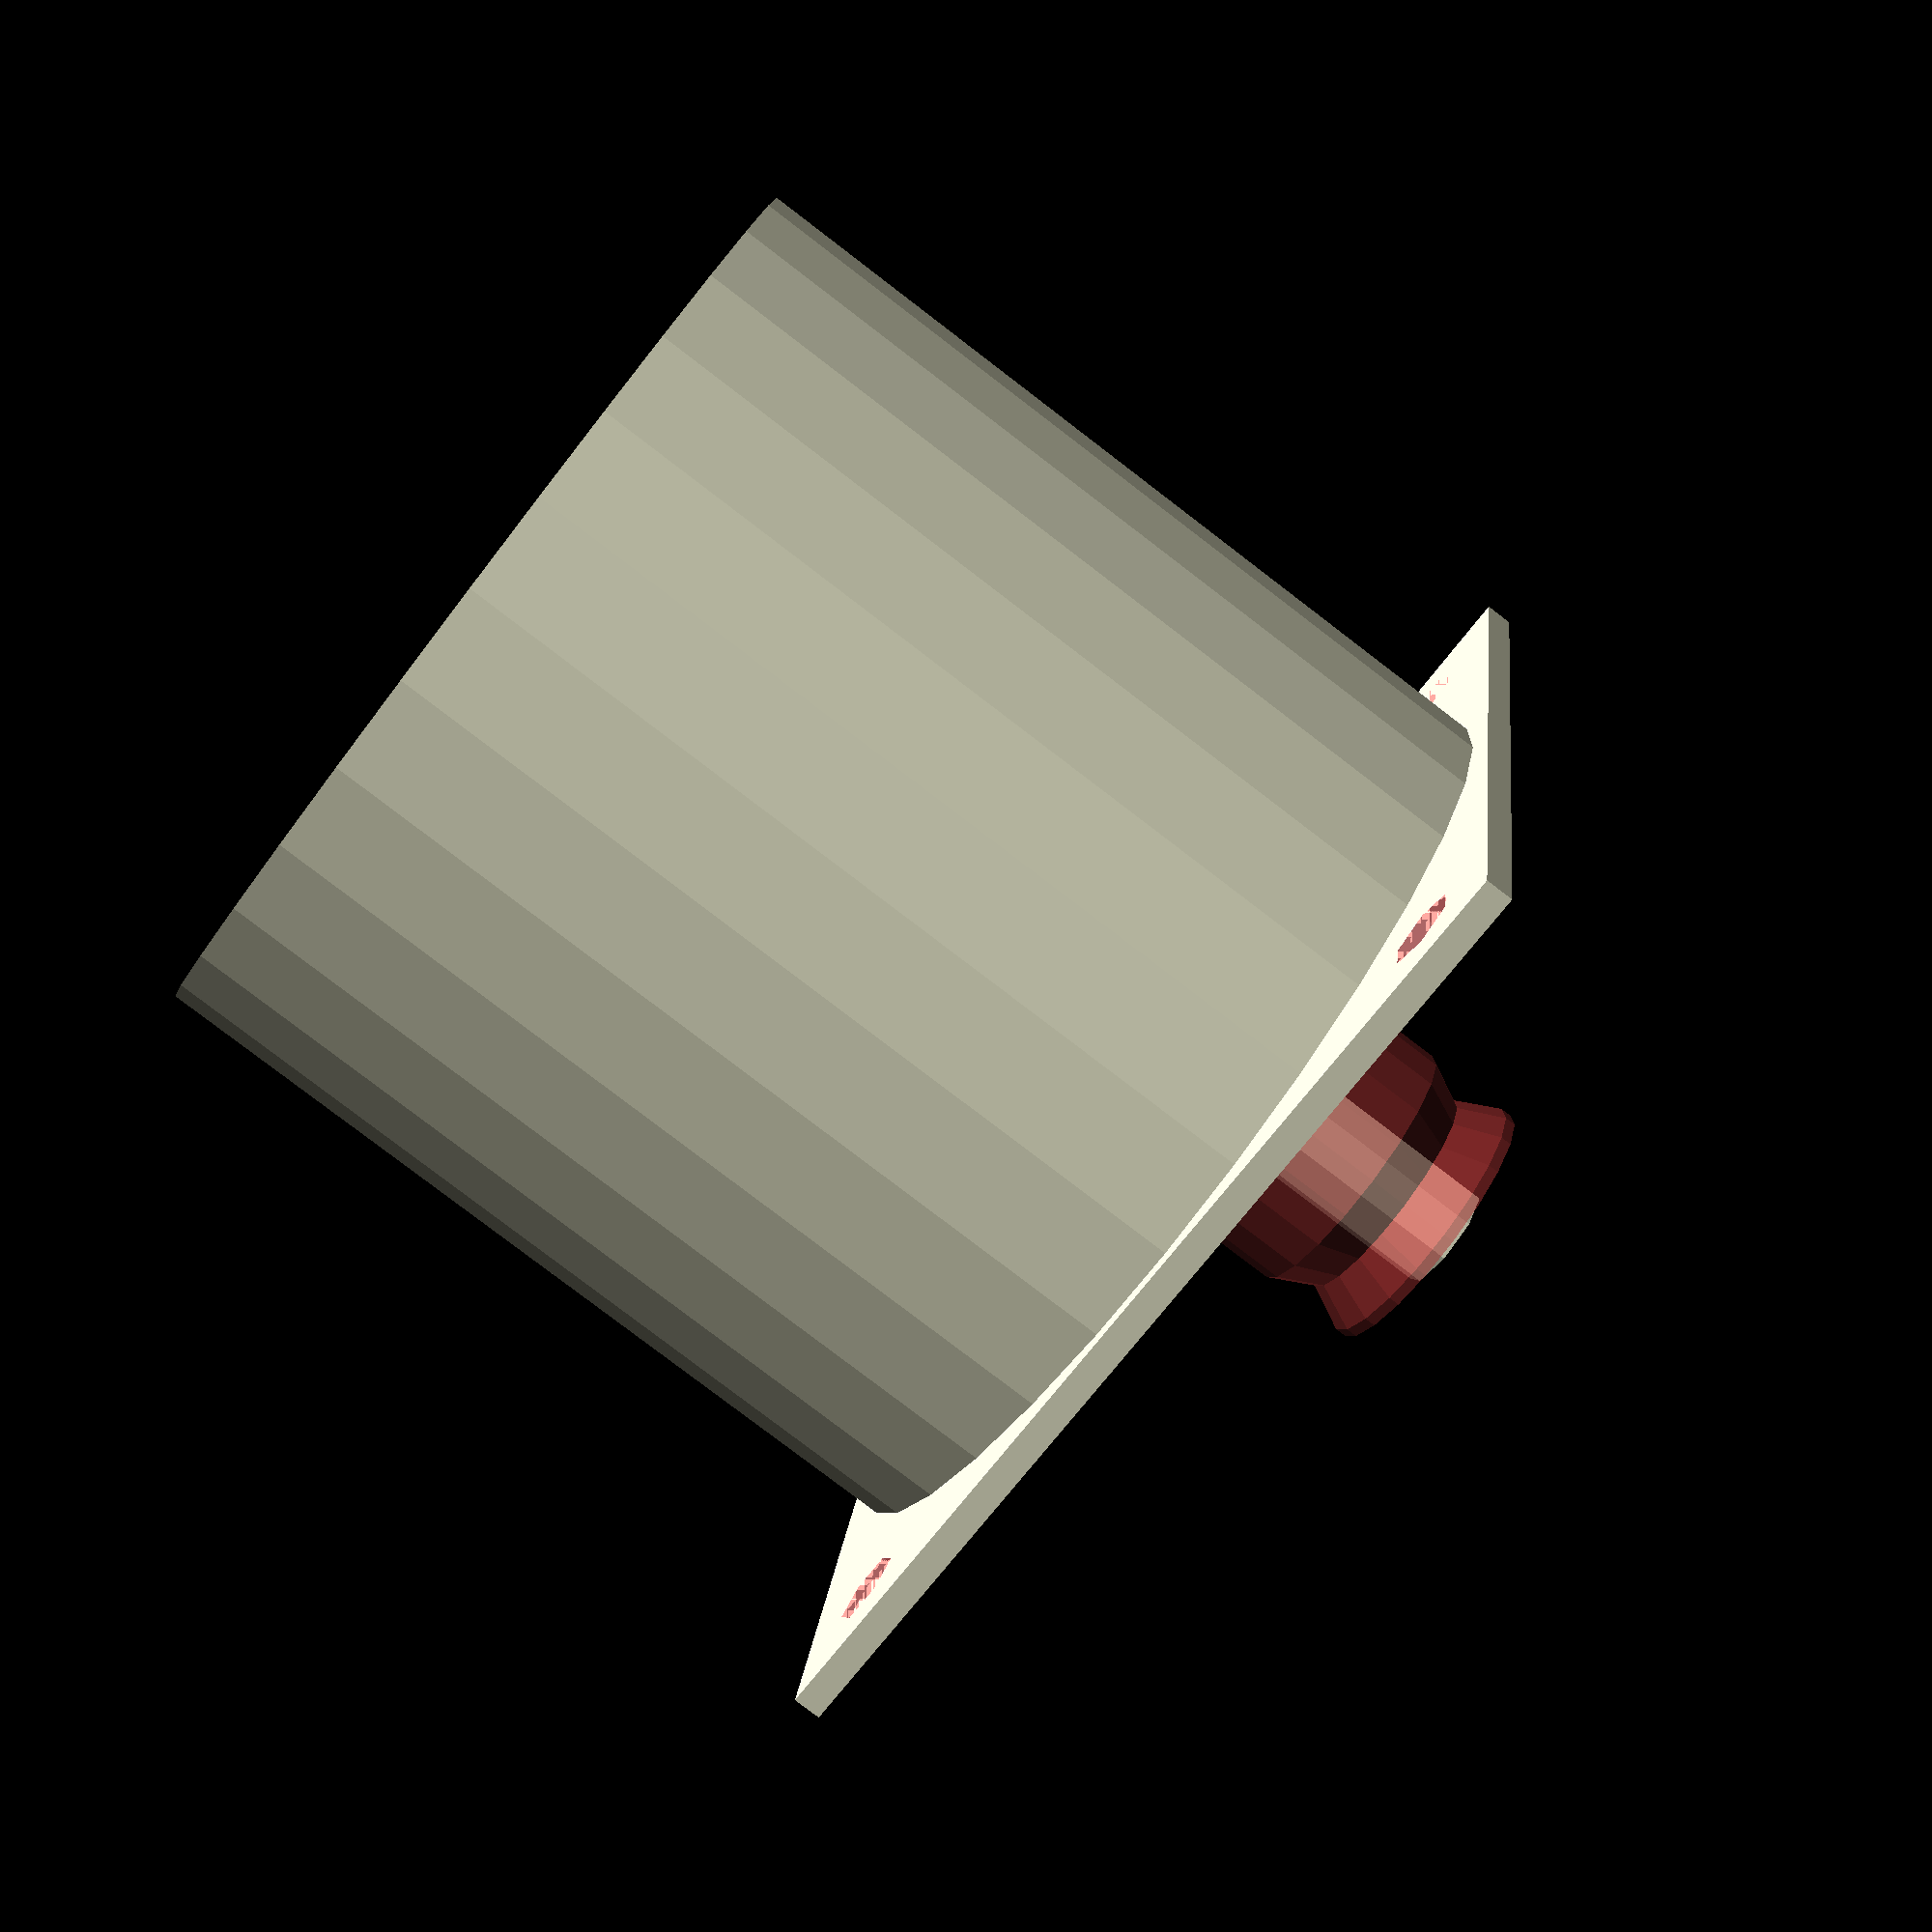
<openscad>
module motor_42BYG48HJ50(mini_hyena=false) {

	cylinder(h=38,r=42/2);

	difference() {
		translate([-22,-22,0]) cube([44,44,1.2]);
		for(r=[0,90,180,270])
			rotate([0,0,r]) #translate([-36/2,-36/2, 0]) cylinder(h=1.2,r=3.4/2);
	}

	translate([0,(-44/2)+11.5,-14]) cylinder(r=5/2,h=14);


	// mini hyena: H=10mm, ID=5mm, OD=12.5mm
	if(mini_hyena) #translate([0,(-44/2)+11.5,-3]) rotate([180,0,0]) difference() {
		union() {
			cylinder(h=5.5,r=12.5/2);
			translate([0,0,5.5]) cylinder(h=2,r2=10.5/2, r1=12.5/2);
			translate([0,0,5.5+2]) cylinder(h=2, r2=12.5/2,r1=10.5/2);
			translate([0,0,9.5]) cylinder(h=0.5,r=12.5/2);
		}
		cylinder(h=10,r=5/2);
	}
}

motor_42BYG48HJ50(mini_hyena=true);
</openscad>
<views>
elev=80.1 azim=189.8 roll=52.6 proj=p view=wireframe
</views>
